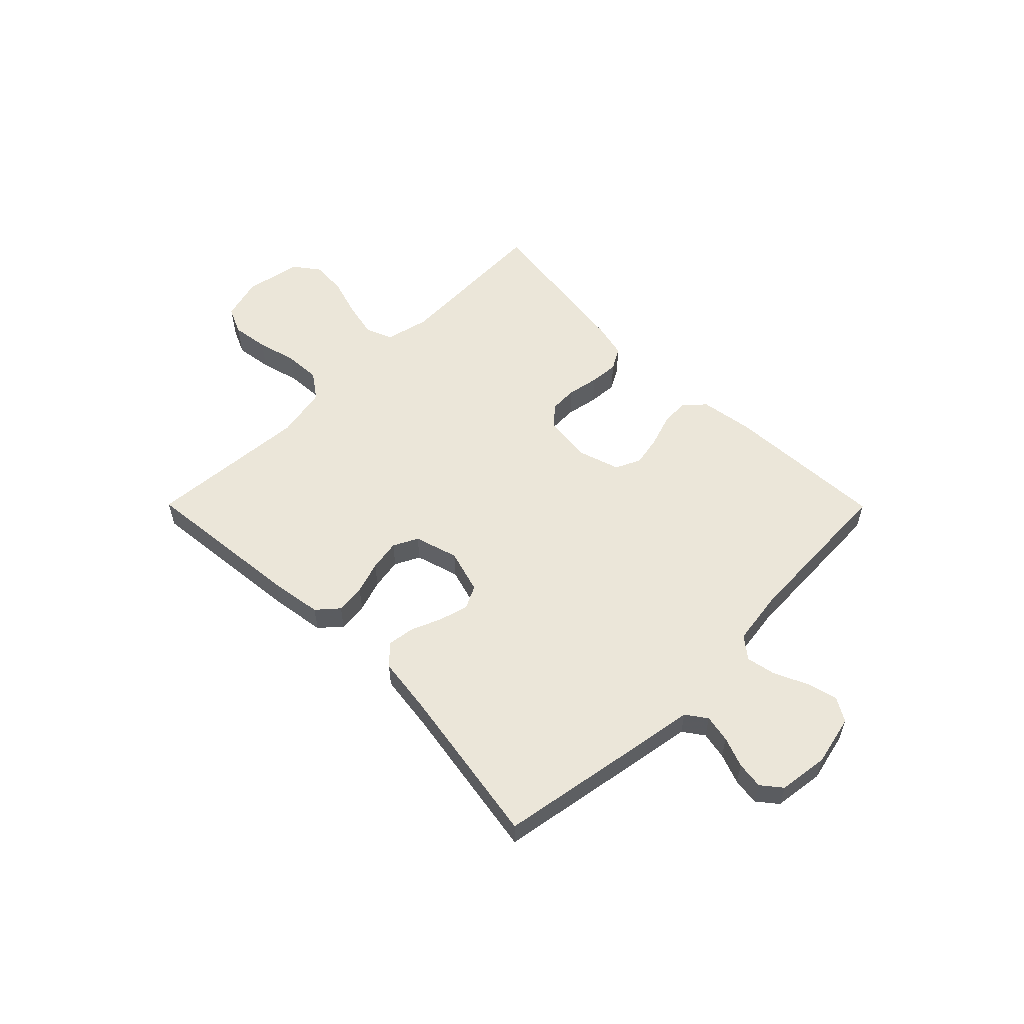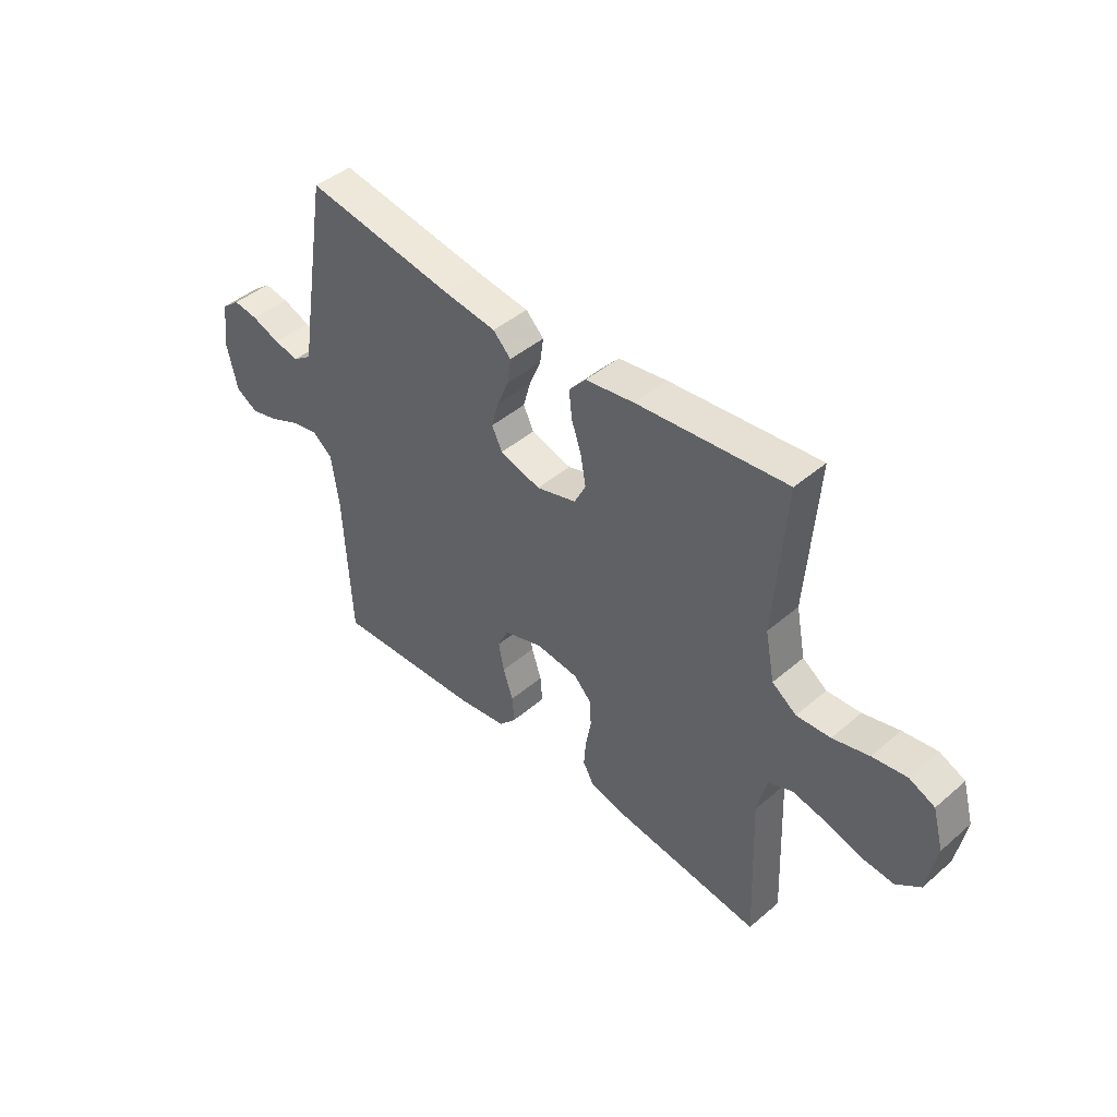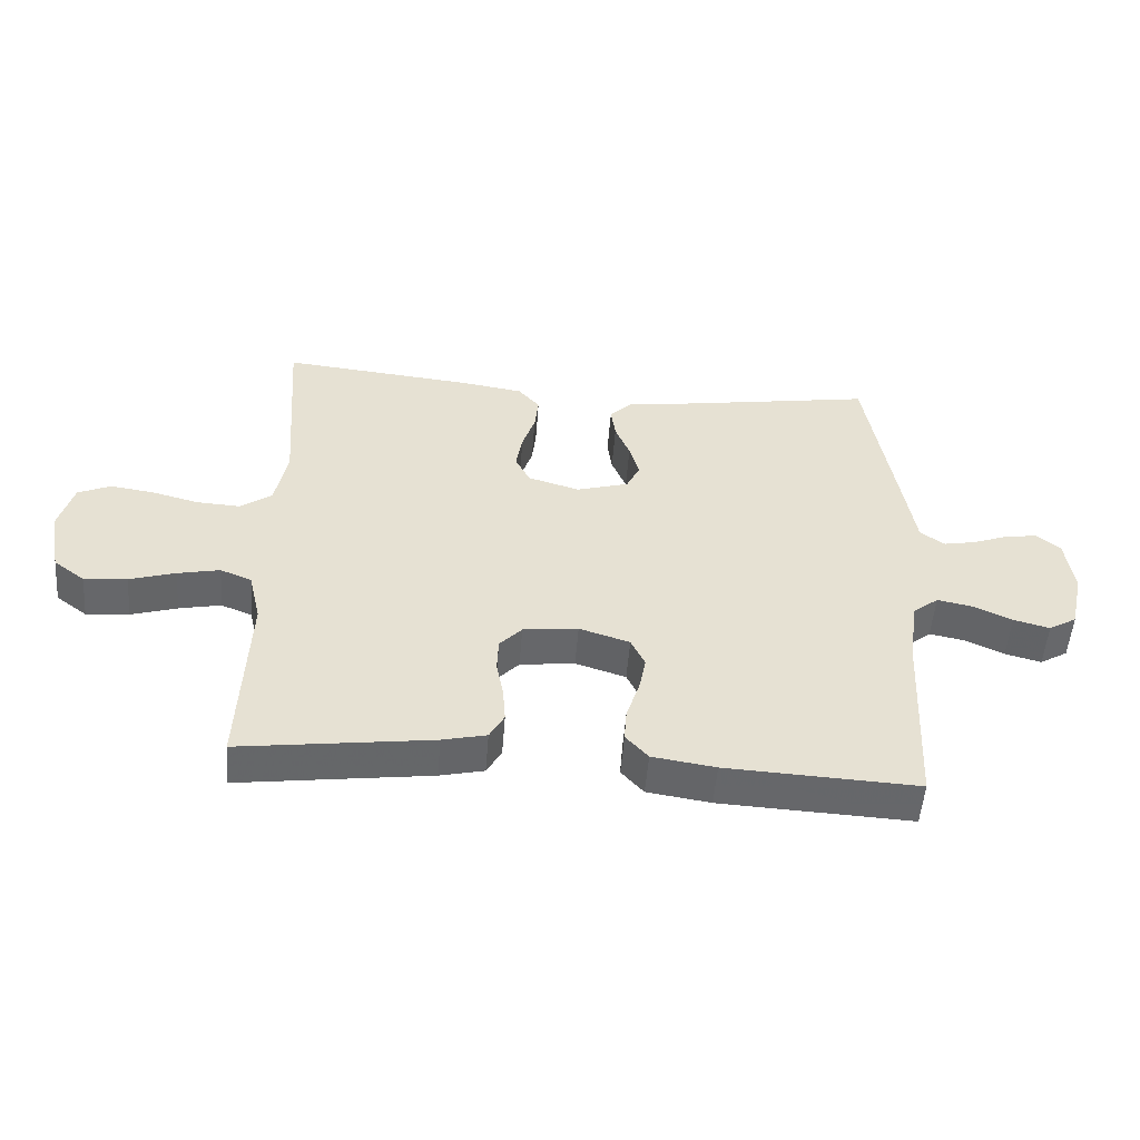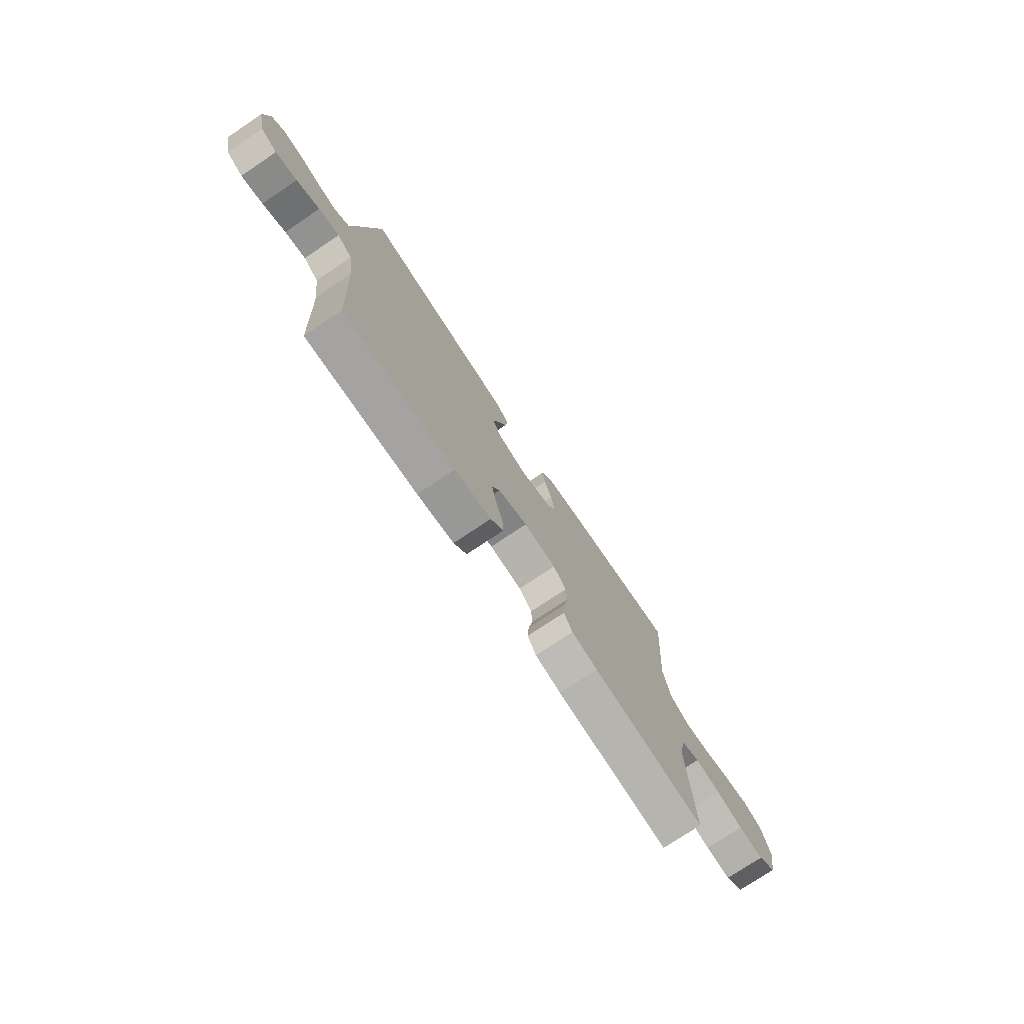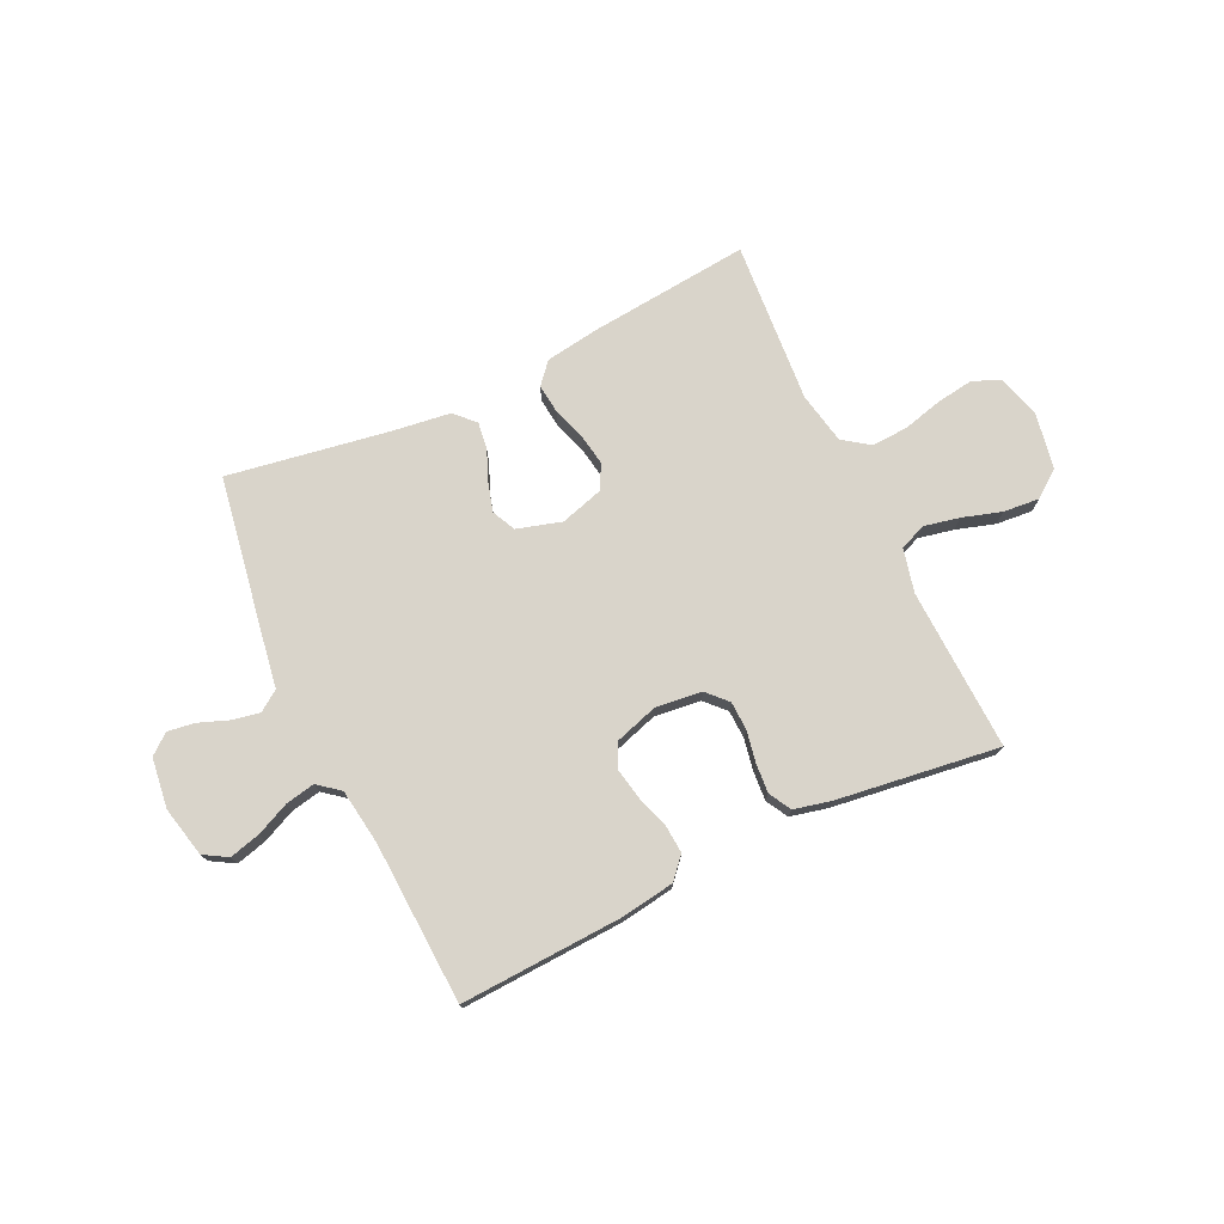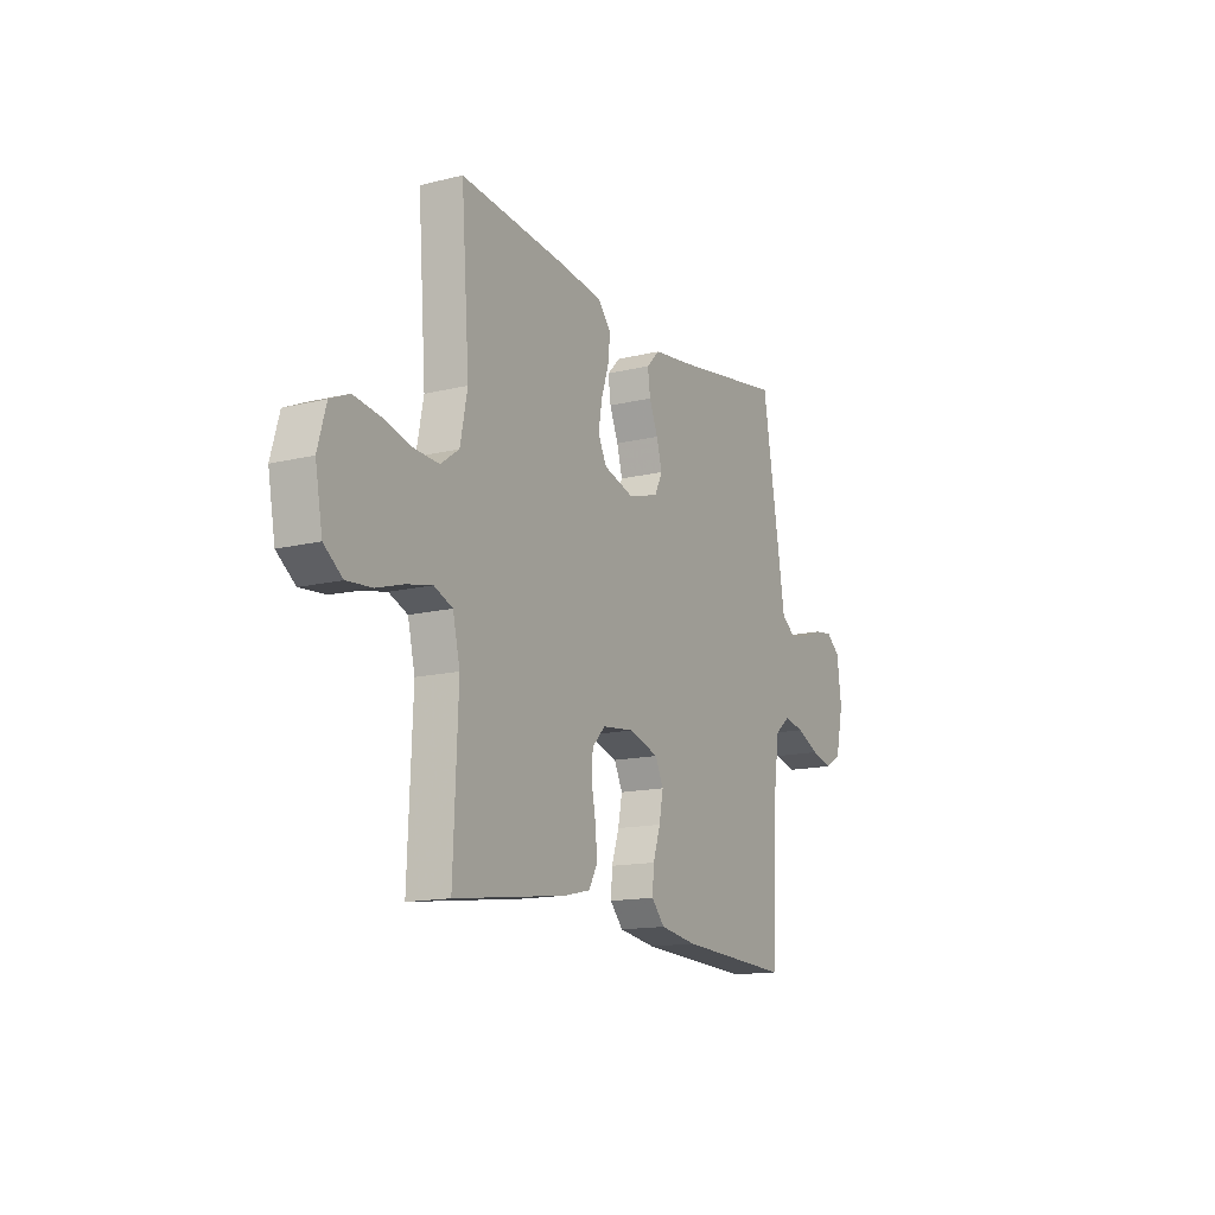
<metadata>
{"format":"obj","ext":"obj","renderer":"f3d","projection":"perspective","resolution":1024,"background":"white","views":[{"elev":55.8,"azim":45.2,"up":"+Y"},{"elev":44.4,"azim":-134.9,"up":"+Z"},{"elev":-52.1,"azim":-4.4,"up":"+Z"},{"elev":-75.3,"azim":123.8,"up":"+Z"},{"elev":74.8,"azim":154.7,"up":"+Y"},{"elev":-14.5,"azim":-61.9,"up":"+Z"}]}
</metadata>
<code>
v -0.5 0.07 -0.5
v -0.488 0.07 -0.2
v -0.507 0.07 -0.119
v -0.556 0.07 -0.099
v -0.622 0.07 -0.113
v -0.694 0.07 -0.135
v -0.761 0.07 -0.141
v -0.81 0.07 -0.104
v -0.829 0.07 0
v -0.807 0.07 0.079
v -0.756 0.07 0.102
v -0.687 0.07 0.092
v -0.614 0.07 0.073
v -0.546 0.07 0.069
v -0.497 0.07 0.104
v -0.478 0.07 0.2
v -0.5 0.07 0.5
v -0.2 0.07 0.47
v -0.102 0.07 0.455
v -0.068 0.07 0.416
v -0.074 0.07 0.361
v -0.094 0.07 0.301
v -0.104 0.07 0.243
v -0.081 0.07 0.197
v 0 0.07 0.173
v 0.082 0.07 0.197
v 0.103 0.07 0.24
v 0.088 0.07 0.294
v 0.065 0.07 0.35
v 0.058 0.07 0.401
v 0.094 0.07 0.437
v 0.2 0.07 0.451
v 0.5 0.07 0.5
v 0.55 0.07 0.2
v 0.564 0.07 0.112
v 0.602 0.07 0.085
v 0.653 0.07 0.095
v 0.709 0.07 0.116
v 0.759 0.07 0.123
v 0.796 0.07 0.093
v 0.808 0.07 0
v 0.787 0.07 -0.093
v 0.743 0.07 -0.119
v 0.686 0.07 -0.104
v 0.625 0.07 -0.076
v 0.57 0.07 -0.065
v 0.53 0.07 -0.097
v 0.515 0.07 -0.2
v 0.5 0.07 -0.5
v 0.2 0.07 -0.485
v 0.101 0.07 -0.47
v 0.066 0.07 -0.431
v 0.07 0.07 -0.378
v 0.09 0.07 -0.318
v 0.101 0.07 -0.261
v 0.079 0.07 -0.215
v 0 0.07 -0.19
v -0.086 0.07 -0.2
v -0.121 0.07 -0.237
v -0.123 0.07 -0.29
v -0.112 0.07 -0.349
v -0.108 0.07 -0.403
v -0.131 0.07 -0.444
v -0.2 0.07 -0.46
v -0.5 0 -0.5
v -0.488 0 -0.2
v -0.507 0 -0.119
v -0.556 0 -0.099
v -0.622 0 -0.113
v -0.694 0 -0.135
v -0.761 0 -0.141
v -0.81 0 -0.104
v -0.829 0 0
v -0.807 0 0.079
v -0.756 0 0.102
v -0.687 0 0.092
v -0.614 0 0.073
v -0.546 0 0.069
v -0.497 0 0.104
v -0.478 0 0.2
v -0.5 0 0.5
v -0.2 0 0.47
v -0.102 0 0.455
v -0.068 0 0.416
v -0.074 0 0.361
v -0.094 0 0.301
v -0.104 0 0.243
v -0.081 0 0.197
v 0 0 0.173
v 0.082 0 0.197
v 0.103 0 0.24
v 0.088 0 0.294
v 0.065 0 0.35
v 0.058 0 0.401
v 0.094 0 0.437
v 0.2 0 0.451
v 0.5 0 0.5
v 0.55 0 0.2
v 0.564 0 0.112
v 0.602 0 0.085
v 0.653 0 0.095
v 0.709 0 0.116
v 0.759 0 0.123
v 0.796 0 0.093
v 0.808 0 0
v 0.787 0 -0.093
v 0.743 0 -0.119
v 0.686 0 -0.104
v 0.625 0 -0.076
v 0.57 0 -0.065
v 0.53 0 -0.097
v 0.515 0 -0.2
v 0.5 0 -0.5
v 0.2 0 -0.485
v 0.101 0 -0.47
v 0.066 0 -0.431
v 0.07 0 -0.378
v 0.09 0 -0.318
v 0.101 0 -0.261
v 0.079 0 -0.215
v 0 0 -0.19
v -0.086 0 -0.2
v -0.121 0 -0.237
v -0.123 0 -0.29
v -0.112 0 -0.349
v -0.108 0 -0.403
v -0.131 0 -0.444
v -0.2 0 -0.46
f 64 1 2
f 63 64 2
f 62 63 2
f 61 62 2
f 60 61 2
f 59 60 2 3
f 58 59 3 4
f 57 58 4
f 52 53 54
f 51 52 54
f 50 51 54
f 49 50 54
f 48 49 54
f 47 48 54 55
f 46 47 55 56
f 43 44 45
f 42 43 45
f 41 42 45
f 40 41 45
f 39 40 45
f 38 39 45
f 37 38 45
f 36 37 45 46
f 46 56 57
f 36 46 57
f 35 36 57
f 34 35 57
f 33 34 57
f 32 33 57
f 30 31 32
f 29 30 32
f 28 29 32
f 20 21 22
f 19 20 22
f 18 19 22
f 17 18 22
f 16 17 22
f 15 16 22 23
f 14 15 23 24
f 11 12 13
f 10 11 13
f 9 10 13
f 8 9 13
f 7 8 13
f 6 7 13
f 5 6 13
f 4 5 13 14
f 14 24 25
f 4 14 25
f 57 4 25
f 27 28 32
f 57 25 26
f 57 26 27
f 27 32 57
f 66 65 128
f 66 128 127
f 66 127 126
f 66 126 125
f 66 125 124
f 67 66 124 123
f 68 67 123 122
f 68 122 121
f 118 117 116
f 118 116 115
f 118 115 114
f 118 114 113
f 118 113 112
f 119 118 112 111
f 120 119 111 110
f 109 108 107
f 109 107 106
f 109 106 105
f 109 105 104
f 109 104 103
f 109 103 102
f 109 102 101
f 110 109 101 100
f 121 120 110
f 121 110 100
f 121 100 99
f 121 99 98
f 121 98 97
f 121 97 96
f 96 95 94
f 96 94 93
f 96 93 92
f 86 85 84
f 86 84 83
f 86 83 82
f 86 82 81
f 86 81 80
f 87 86 80 79
f 88 87 79 78
f 77 76 75
f 77 75 74
f 77 74 73
f 77 73 72
f 77 72 71
f 77 71 70
f 77 70 69
f 78 77 69 68
f 89 88 78
f 89 78 68
f 89 68 121
f 96 92 91
f 90 89 121
f 91 90 121
f 121 96 91
f 1 65 66 2
f 2 66 67 3
f 3 67 68 4
f 4 68 69 5
f 5 69 70 6
f 6 70 71 7
f 7 71 72 8
f 8 72 73 9
f 9 73 74 10
f 10 74 75 11
f 11 75 76 12
f 12 76 77 13
f 13 77 78 14
f 14 78 79 15
f 15 79 80 16
f 16 80 81 17
f 17 81 82 18
f 18 82 83 19
f 19 83 84 20
f 20 84 85 21
f 21 85 86 22
f 22 86 87 23
f 23 87 88 24
f 24 88 89 25
f 25 89 90 26
f 26 90 91 27
f 27 91 92 28
f 28 92 93 29
f 29 93 94 30
f 30 94 95 31
f 31 95 96 32
f 32 96 97 33
f 33 97 98 34
f 34 98 99 35
f 35 99 100 36
f 36 100 101 37
f 37 101 102 38
f 38 102 103 39
f 39 103 104 40
f 40 104 105 41
f 41 105 106 42
f 42 106 107 43
f 43 107 108 44
f 44 108 109 45
f 45 109 110 46
f 46 110 111 47
f 47 111 112 48
f 48 112 113 49
f 49 113 114 50
f 50 114 115 51
f 51 115 116 52
f 52 116 117 53
f 53 117 118 54
f 54 118 119 55
f 55 119 120 56
f 56 120 121 57
f 57 121 122 58
f 58 122 123 59
f 59 123 124 60
f 60 124 125 61
f 61 125 126 62
f 62 126 127 63
f 63 127 128 64
f 64 128 65 1

</code>
